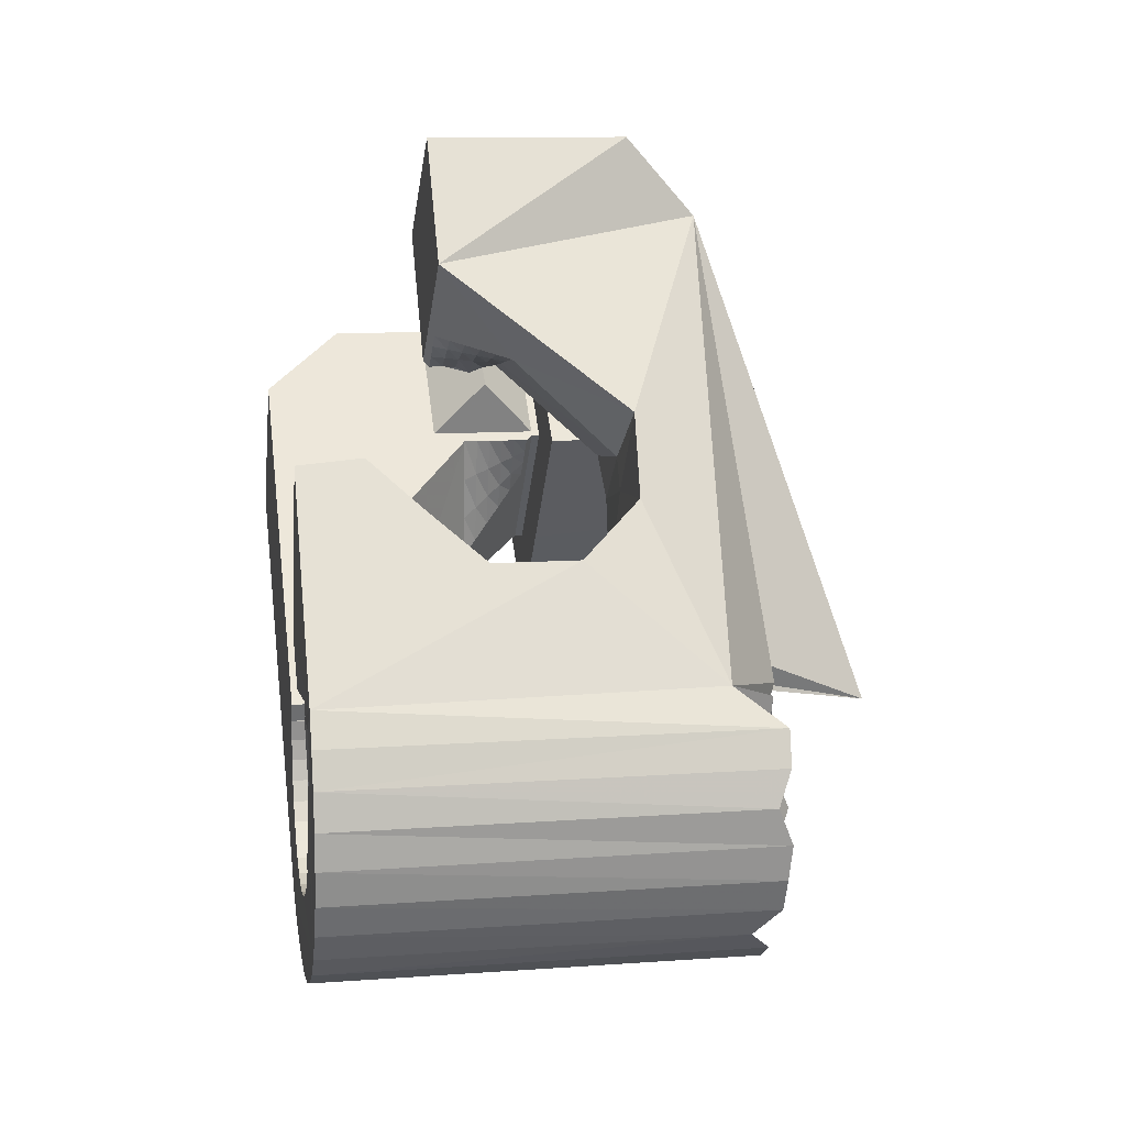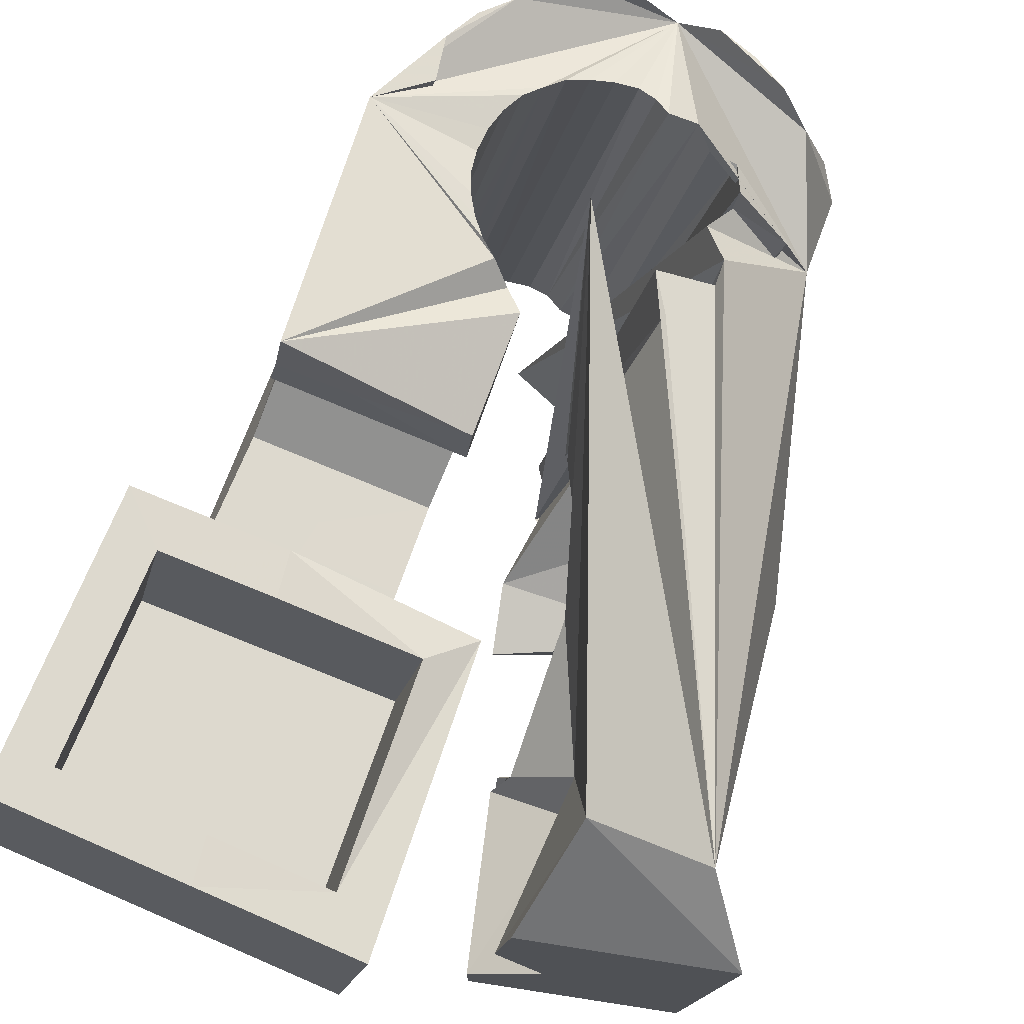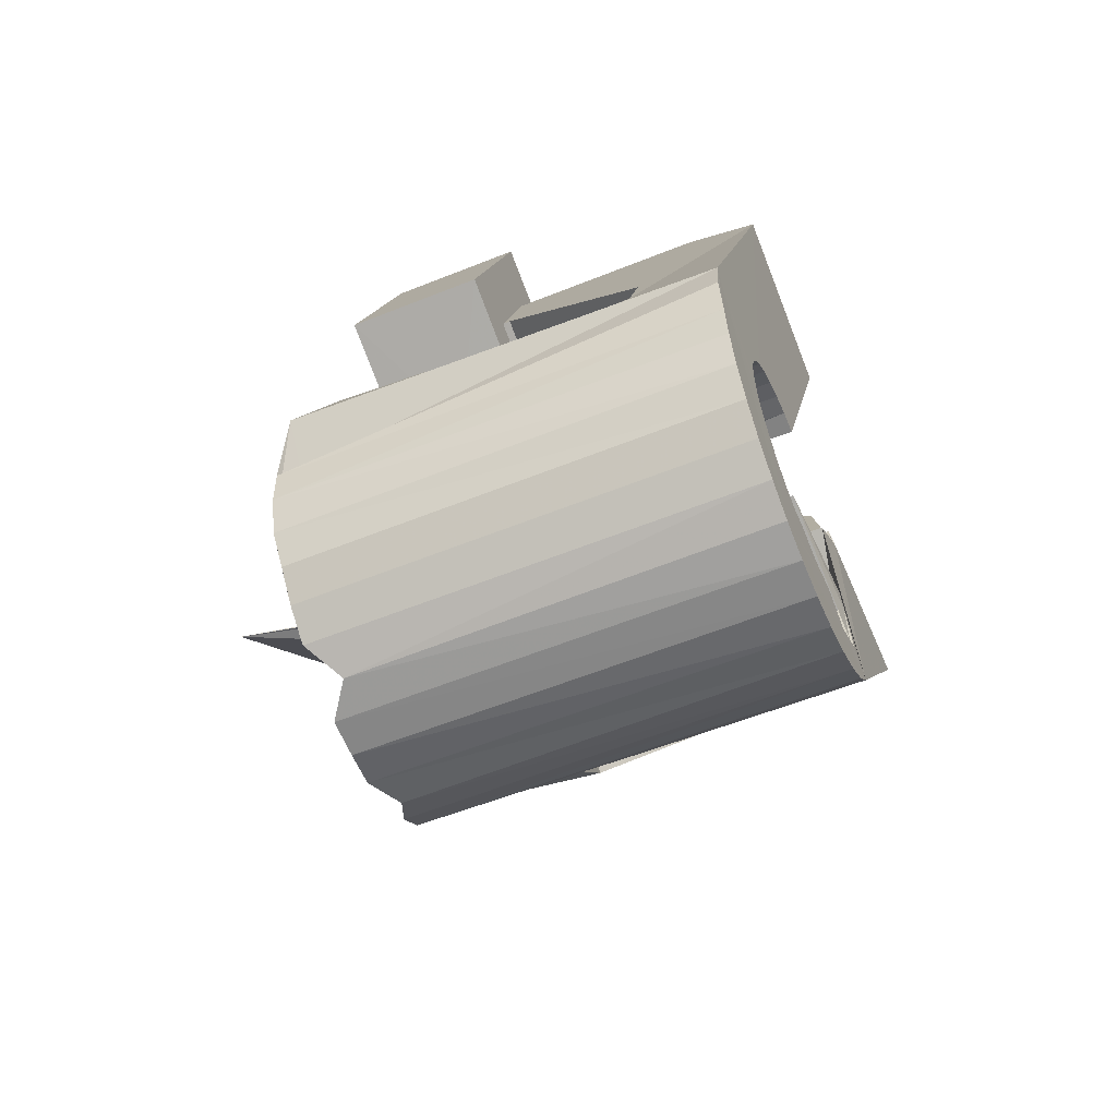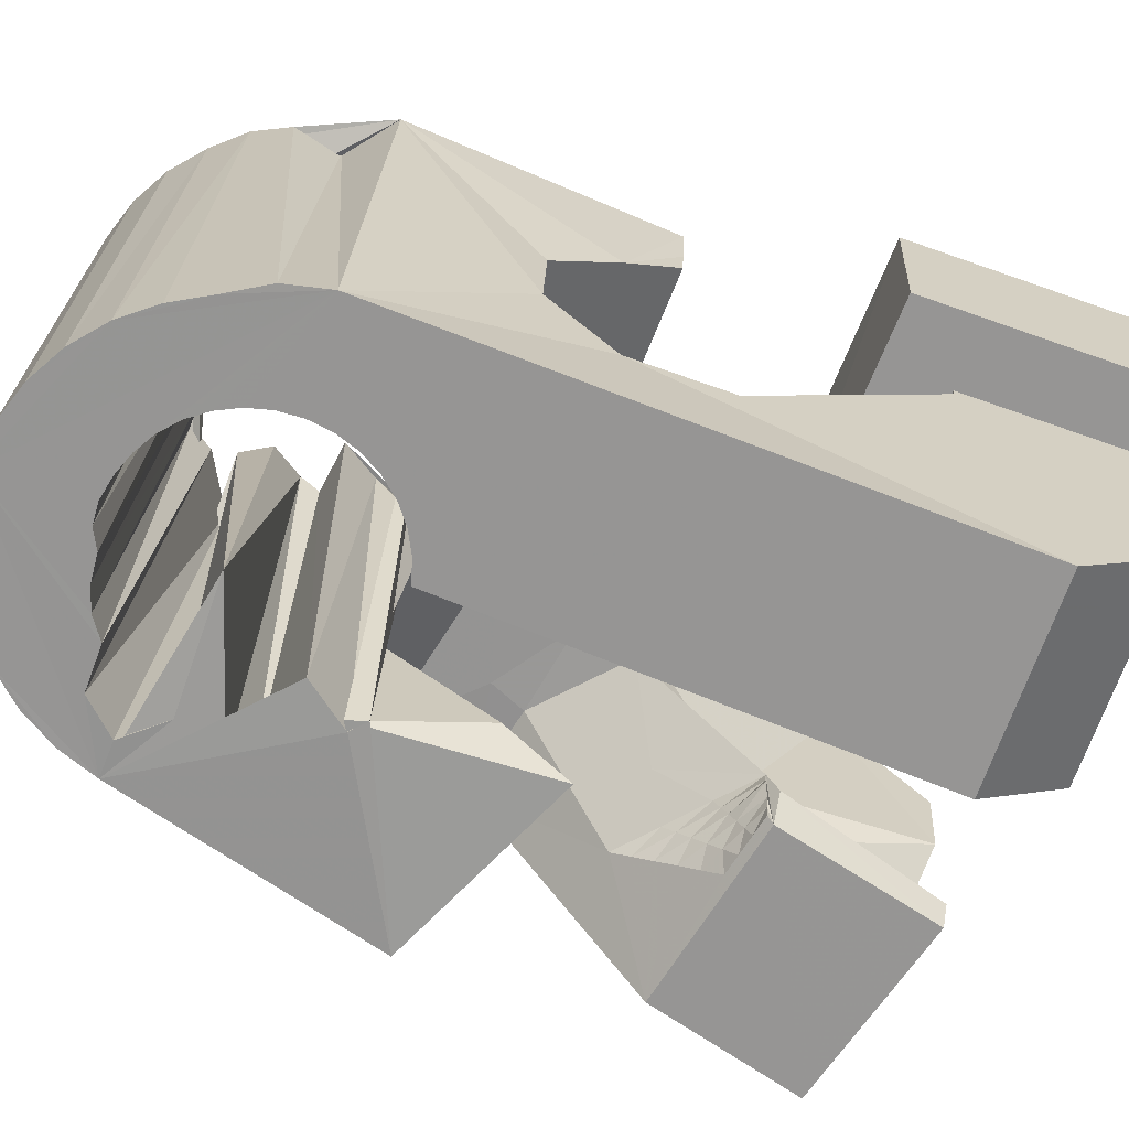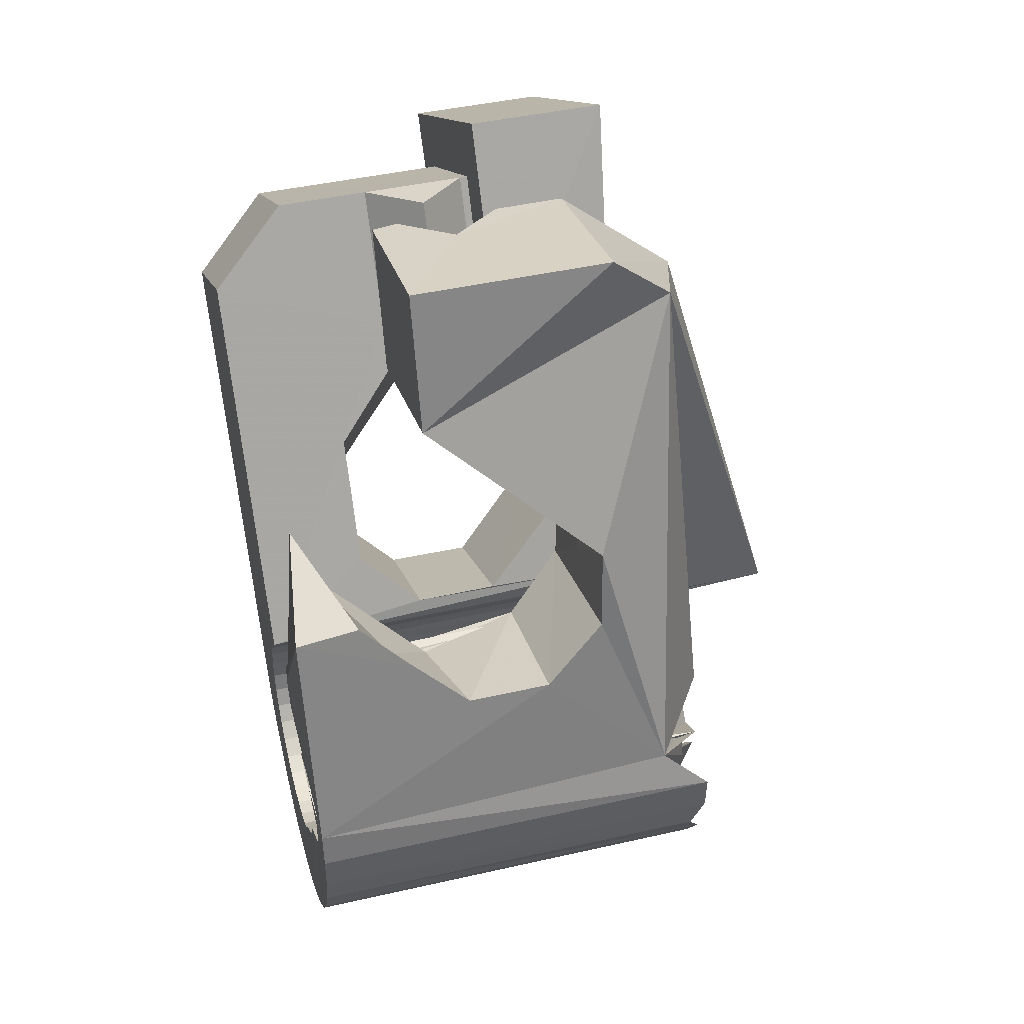
<metadata>
{"format":"obj","ext":"obj","renderer":"f3d","projection":"perspective","resolution":1024,"background":"white","views":[{"elev":-40.0,"azim":68.0,"up":"+Z"},{"elev":58.6,"azim":19.8,"up":"+Y"},{"elev":-78.5,"azim":-84.3,"up":"+Z"},{"elev":-50.5,"azim":-109.3,"up":"+Y"},{"elev":12.0,"azim":61.4,"up":"+Z"}]}
</metadata>
<code>
v -0.0559 -0.03809 0.0466
v -0.05595 -0.02463 -0.0479
v -0.05306 0.01227 0.07942
v -0.05239 -0.026 0.06318
v -0.05419 -0.02412 -0.05489
v -0.05167 0.01868 0.03149
v -0.05049 -0.02433 -0.06109
v -0.04915 -0.01268 0.006417
v -0.0487 -0.01057 -0.009363
v -0.04716 -0.02443 -0.06694
v -0.04606 0.0373 0.08297
v -0.04609 0.001807 -0.01896
v -0.04537 0.01268 0.07227
v -0.04467 0.04371 0.03504
v -0.04439 0.01718 0.03861
v -0.04297 -0.02486 -0.07219
v -0.04211 0.01077 0.06839
v -0.04174 0.01292 0.04167
v -0.04134 0.01432 0.04187
v -0.04156 0.01685 -0.01685
v -0.03986 -0.02932 -0.04684
v -0.03955 -0.02887 -0.05063
v -0.03947 -0.02997 -0.04307
v -0.03876 0.0363 0.07562
v -0.03913 0.0255 -0.004946
v -0.0385 -0.02864 -0.05431
v -0.03836 -0.03078 -0.0395
v -0.03792 -0.02565 -0.07656
v -0.03779 0.0408 0.04196
v -0.03678 -0.02864 -0.05774
v -0.0366 0.03245 0.004778
v -0.03658 -0.03174 -0.03624
v -0.03518 -0.01648 0.005675
v -0.03513 0.03771 0.005526
v -0.03477 -0.000755 0.0261
v -0.03447 -0.02885 -0.06079
v -0.03423 -0.0328 -0.0334
v -0.0341 -0.01588 -0.000685
v -0.03333 0.04582 0.006469
v -0.03219 -0.02678 -0.07988
v -0.03195 0.000621 0.02872
v -0.03633 0.04957 -0.03699
v -0.03164 -0.02928 -0.06334
v -0.03135 -0.03393 -0.03113
v -0.02811 0.04978 -0.04321
v -0.02913 0.001997 0.03134
v -0.02917 0.0512 -0.05069
v -0.0284 -0.02991 -0.0653
v -0.02819 0.01229 0.03024
v -0.02809 -0.03508 -0.02944
v -0.0277 -0.003402 0.02971
v -0.02711 0.01045 0.04111
v -0.02692 0.02151 -0.006456
v -0.02631 0.003373 0.03395
v -0.02598 -0.02821 -0.08205
v -0.02616 0.05156 -0.0563
v -0.02592 0.009517 0.04096
v -0.0256 -0.001686 0.03157
v -0.02506 -0.009624 0.02432
v -0.02491 -0.03069 -0.06668
v -0.02456 -0.03621 -0.02847
v -0.02453 -0.008763 0.06629
v -0.02442 0.005847 0.06825
v -0.02353 -0.04711 0.04634
v -0.0235 2.9e-05 0.03343
v -0.02349 0.004749 0.03657
v -0.02334 0.003994 0.07917
v -0.02287 0.03506 0.004974
v -0.0228 0.0243 0.03184
v -0.02152 0.05144 -0.06127
v -0.02147 0.02619 0.03961
v -0.02142 0.01695 0.08096
v -0.0214 0.001745 0.03529
v -0.02127 -0.03159 -0.06751
v -0.0213 0.03722 0.03379
v -0.02099 0.02116 0.07411
v -0.02067 0.006124 0.03919
v -0.02064 -0.006051 0.03332
v -0.02054 0.03611 0.04104
v -0.01953 -0.02988 -0.08297
v -0.01941 -0.03518 0.06291
v -0.01929 0.003461 0.03714
v -0.01926 -0.003994 0.03442
v -0.01884 -0.0187 -0.01095
v -0.01905 0.04487 -0.03634
v -0.01862 -0.02095 0.004803
v -0.0185 -0.02233 0.0142
v -0.01864 0.0458 -0.04011
v -0.01847 0.04497 -0.03236
v -0.01787 -0.001938 0.03552
v -0.01786 -0.03256 -0.06739
v -0.01744 0.0466 -0.04368
v -0.01719 0.005177 0.039
v -0.01722 0.04473 -0.02877
v -0.01713 0.03028 0.07544
v -0.01671 0.05019 -0.0658
v -0.01648 0.000118 0.03662
v -0.01641 0.02904 0.08272
v -0.016 -0.006379 -0.02056
v -0.01559 0.04712 -0.04699
v -0.01538 0.04404 -0.02549
v -0.01512 -0.01462 0.0383
v -0.0151 0.002174 0.03772
v -0.01476 -0.01855 0.06527
v -0.01501 -0.03358 -0.06586
v -0.01371 0.004229 0.03882
v -0.01358 -0.008697 0.03693
v -0.01342 0.04629 -0.05008
v -0.01308 -0.03174 -0.08262
v -0.01305 0.04323 -0.02251
v -0.01291 -0.006301 0.03727
v -0.01224 -0.003905 0.03761
v -0.01177 0.008746 -0.01842
v -0.01157 -0.00151 0.03795
v -0.01098 0.04906 -0.06913
v -0.0109 0.000887 0.03829
v -0.005184 -0.04142 -0.03093
v -0.01056 0.04636 -0.05266
v -0.01069 -0.03484 -0.06555
v -0.01023 0.003281 0.03863
v -0.0105 0.0419 -0.02056
v -0.009892 0.004249 0.03998
v -0.00988 0.004108 0.04095
v -0.009517 0.000181 0.06792
v -0.0095 0.005654 0.04018
v -0.009125 0.001586 0.06812
v -0.006099 -0.04133 -0.02781
v -0.007318 0.04547 -0.0546
v -0.007102 -0.036 -0.06442
v -0.007933 0.03755 -0.01905
v -0.006857 -0.03371 -0.081
v -0.006406 0.02424 0.003176
v -0.003859 -0.0409 -3.3e-05
v -0.00561 0.006624 0.03655
v -0.005135 0.001472 0.07193
v -0.00477 0.04763 -0.07129
v -0.003978 -0.04208 -0.03005
v -0.003925 -0.03724 -0.06213
v -0.003799 0.04474 -0.05595
v -0.004546 0.03783 -0.01527
v -0.005408 0.03071 0.003193
v -0.003021 -0.008447 0.04344
v -0.005721 -0.035 -0.01041
v -0.002749 -0.01139 0.06366
v -0.008764 -0.0394 -0.03694
v 0.003251 -0.03915 -0.06237
v 0.003226 -0.01483 -0.02602
v -0.001094 -0.03572 -0.07818
v 0.009584 -0.04081 -0.0391
v 0.007801 -0.04124 -0.05724
v -0.000165 0.04388 -0.05678
v 0.004852 -0.04211 -0.04336
v 0.002472 -0.04059 -0.05093
v 0.000993 0.004299 0.02904
v 0.000711 0.02951 0.03984
v -0.01745 -0.03372 -0.05056
v 0.001371 0.02485 0.07525
v 0.001668 -0.002969 0.07896
v 0.000787 0.04158 -0.07317
v 0.003361 0.00488 -0.02017
v 0.002931 0.04361 -0.05582
v 0.003999 -0.0377 -0.07426
v 0.005588 0.04373 -0.05381
v 0.005855 0.01389 -0.007683
v 0.006675 0.02596 0.03252
v 0.008417 -0.02505 0.03317
v 0.008135 0.04407 -0.0719
v 0.008232 -0.0237 0.03223
v 0.008233 -0.03958 -0.06939
v 0.008659 0.02203 0.08251
v 0.008903 -0.02131 0.03257
v 0.008561 -0.01772 0.03459
v 0.009299 -0.01885 0.03287
v 0.009012 -0.01597 0.03278
v 0.004583 0.06572 -0.01871
v 0.01275 0.01049 0.006439
v 0.01074 0.0451 -0.05231
v 0.01076 -0.01394 0.03334
v 0.01145 -0.04128 -0.06373
v 0.01163 -0.01163 0.03401
v 0.01165 -0.02455 0.03142
v 0.01375 0.008442 0.01572
v 0.01287 -0.0222 0.03081
v 0.0142 -0.03046 0.06027
v 0.01353 -0.04267 -0.05754
v 0.01043 0.02257 -0.01878
v 0.01296 0.03985 -0.05196
v 0.01407 -0.01985 0.03018
v 0.01434 0.0421 -0.07024
v 0.01434 -0.0255 0.06126
v 0.02197 -0.00392 0.03432
v 0.01507 -0.02539 0.03062
v 0.01527 -0.01748 0.02953
v 0.01437 -0.02797 -0.02181
v 0.01652 -0.01516 0.02898
v 0.01684 -0.02309 0.02906
v 0.01525 0.03547 -0.02404
v 0.01738 0.0384 -0.05211
v 0.01774 -0.01282 0.02837
v 0.0185 -0.02623 0.02982
v 0.0186 -0.0208 0.0275
v 0.01167 0.03709 -0.02999
v 0.01918 0.03698 -0.04827
v 0.01992 -0.007465 0.06375
v 0.02011 0.04046 -0.06714
v 0.02037 -0.0185 0.02594
v 0.02047 -0.006362 0.02037
v 0.02081 -0.02399 0.02731
v 0.02073 0.03582 -0.03116
v 0.02828 0.03422 -0.04333
v 0.02196 -0.01404 0.03637
v 0.02101 0.0385 -0.03417
v 0.01923 0.03775 -0.04437
v 0.02213 -0.01621 0.02438
v 0.01661 0.03824 -0.03947
v 0.02312 -0.02174 0.0248
v 0.02312 0.005002 0.06551
v 0.02331 -0.05145 -0.01538
v 0.02389 -0.01391 0.02282
v 0.02968 0.02493 0.0532
v 0.02477 0.008012 -0.002467
v 0.02502 0.03563 -0.06407
v 0.02543 -0.0195 0.02228
v 0.02622 -0.01897 0.05983
v 0.02675 -0.04014 -0.01262
v 0.02706 0.006537 0.003412
v 0.02708 -0.02933 -0.02084
v 0.02754 -0.0173 -0.02944
v 0.02774 -0.01725 0.01977
v 0.02949 0.0361 -0.0587
v 0.03005 -0.01501 0.01726
v 0.03177 -0.002174 -0.02729
v 0.0326 0.0346 -0.05292
v 0.0315 0.02486 -0.04606
v 0.03726 0.006298 -0.01502
v 0.03941 -0.03278 0.02588
v 0.04232 0.00333 -7.4e-05
v 0.04534 -0.03806 0.05145
v 0.05523 -0.002698 0.05646
v 0.04785 0.01397 0.04949
f 166 236 238
f 166 238 184
f 164 235 221
f 235 237 221
f 237 226 221
f 226 176 221
f 176 164 221
f 160 232 164
f 232 235 164
f 160 147 228
f 160 228 232
f 172 190 211
f 190 224 211
f 211 191 172
f 211 224 204
f 211 204 191
f 20 113 53
f 113 132 53
f 132 31 53
f 31 25 53
f 25 20 53
f 99 113 12
f 113 20 12
f 99 12 84
f 12 9 84
f 84 9 38
f 9 8 38
f 8 33 38
f 33 86 38
f 86 84 38
f 123 124 142
f 124 144 142
f 142 102 123
f 142 144 104
f 142 104 102
f 104 144 124
f 122 120 106
f 122 106 93
f 35 33 8
f 35 8 18
f 41 35 18
f 46 41 18
f 54 46 18
f 66 54 18
f 77 66 18
f 122 93 77
f 18 122 77
f 86 33 87
f 33 35 59
f 35 51 59
f 51 78 59
f 78 107 59
f 107 87 59
f 87 33 59
f 103 106 116
f 106 120 116
f 103 82 93
f 103 93 106
f 82 66 77
f 82 77 93
f 97 103 114
f 103 116 114
f 97 73 82
f 97 82 103
f 82 73 66
f 73 54 66
f 90 97 112
f 97 114 112
f 90 65 73
f 90 73 97
f 73 65 54
f 65 46 54
f 83 90 111
f 90 112 111
f 83 58 65
f 83 65 90
f 65 58 46
f 58 41 46
f 83 111 107
f 83 107 78
f 58 83 78
f 58 78 51
f 58 51 41
f 51 35 41
f 166 168 181
f 166 181 192
f 231 226 237
f 231 237 236
f 229 231 236
f 223 229 236
f 216 223 236
f 208 216 236
f 200 208 236
f 166 192 200
f 236 166 200
f 176 226 182
f 226 231 207
f 231 219 207
f 219 199 207
f 199 180 207
f 180 182 207
f 182 226 207
f 183 181 171
f 181 168 171
f 183 196 192
f 183 192 181
f 196 208 200
f 196 200 192
f 188 183 173
f 183 171 173
f 188 201 196
f 188 196 183
f 196 201 208
f 201 216 208
f 193 188 174
f 188 173 174
f 193 206 201
f 193 201 188
f 201 206 216
f 206 223 216
f 195 193 178
f 193 174 178
f 195 214 206
f 195 206 193
f 206 214 223
f 214 229 223
f 195 178 180
f 195 180 199
f 214 195 199
f 214 199 219
f 214 219 229
f 219 231 229
f 19 52 57
f 52 125 57
f 125 122 57
f 122 18 57
f 18 19 57
f 171 168 166
f 117 133 143
f 204 217 220
f 117 143 147
f 191 204 220
f 191 220 175
f 173 171 166
f 174 173 166
f 178 174 166
f 180 178 166
f 184 190 172
f 166 184 172
f 180 166 172
f 180 172 191
f 182 180 191
f 117 147 160
f 182 191 175
f 176 182 175
f 164 176 175
f 160 164 175
f 175 117 160
f 227 225 218
f 227 218 185
f 228 227 185
f 239 238 236
f 232 228 185
f 240 239 236
f 240 236 237
f 232 185 234
f 235 232 234
f 234 240 237
f 237 235 234
f 161 151 91
f 151 74 91
f 91 105 163
f 91 163 161
f 105 119 177
f 105 177 163
f 119 129 187
f 119 187 177
f 129 138 198
f 129 198 187
f 138 146 203
f 138 203 198
f 146 150 210
f 146 210 203
f 150 153 210
f 153 213 210
f 153 156 213
f 156 215 213
f 156 152 212
f 156 212 215
f 152 149 212
f 149 209 212
f 149 145 209
f 145 202 209
f 145 137 197
f 145 197 202
f 137 127 186
f 137 186 197
f 127 117 175
f 127 175 186
f 130 140 50
f 140 61 50
f 50 44 121
f 50 121 130
f 44 37 110
f 44 110 121
f 37 32 101
f 37 101 110
f 32 27 94
f 32 94 101
f 27 23 94
f 23 89 94
f 23 21 89
f 21 85 89
f 21 22 88
f 21 88 85
f 22 26 92
f 22 92 88
f 26 30 100
f 26 100 92
f 30 36 108
f 30 108 100
f 36 43 108
f 43 118 108
f 43 48 118
f 48 128 118
f 48 60 139
f 48 139 128
f 60 74 139
f 74 151 139
f 233 234 185
f 233 185 179
f 179 169 233
f 169 230 233
f 169 162 222
f 169 222 230
f 162 148 205
f 162 205 222
f 148 131 189
f 148 189 205
f 131 109 167
f 131 167 189
f 109 80 159
f 109 159 167
f 80 55 159
f 55 136 159
f 55 40 115
f 55 115 136
f 40 28 115
f 28 96 115
f 28 16 70
f 28 70 96
f 16 10 56
f 16 56 70
f 10 7 56
f 7 47 56
f 7 5 47
f 5 45 47
f 5 2 45
f 2 42 45
f 132 141 68
f 141 39 68
f 39 34 68
f 34 31 68
f 31 132 68
f 39 141 140
f 175 220 240
f 159 136 115
f 205 189 167
f 47 45 42
f 70 56 47
f 70 47 42
f 233 230 222
f 115 96 70
f 159 115 70
f 159 70 42
f 205 167 159
f 234 233 222
f 222 205 159
f 234 222 159
f 39 140 130
f 39 130 121
f 42 39 121
f 42 121 110
f 42 110 101
f 42 101 94
f 42 94 89
f 42 89 85
f 42 85 88
f 42 88 92
f 42 92 100
f 42 100 108
f 159 42 108
f 159 108 118
f 159 118 128
f 159 128 139
f 159 139 151
f 159 151 161
f 159 161 163
f 159 163 177
f 234 159 177
f 234 177 187
f 234 187 198
f 234 198 203
f 234 203 210
f 234 210 213
f 234 213 215
f 234 215 212
f 240 234 212
f 186 175 240
f 197 186 240
f 202 197 240
f 209 202 240
f 212 209 240
f 225 227 194
f 227 228 194
f 228 147 194
f 147 143 194
f 143 225 194
f 218 225 133
f 225 143 133
f 49 52 19
f 17 63 67
f 6 49 19
f 17 67 3
f 6 19 17
f 17 3 6
f 67 63 126
f 125 52 49
f 158 67 126
f 125 49 154
f 126 125 154
f 126 154 158
f 170 98 72
f 98 11 72
f 11 3 72
f 3 67 72
f 67 158 72
f 158 170 72
f 29 79 75
f 29 75 14
f 98 95 24
f 11 98 24
f 24 29 14
f 14 11 24
f 157 95 98
f 75 79 155
f 157 98 170
f 165 75 155
f 165 155 157
f 170 165 157
f 135 13 76
f 13 24 76
f 24 95 76
f 95 157 76
f 157 135 76
f 134 15 13
f 13 135 134
f 13 15 29
f 13 29 24
f 15 134 71
f 134 155 71
f 155 79 71
f 79 29 71
f 29 15 71
f 134 135 157
f 134 157 155
f 165 170 154
f 170 158 154
f 14 75 69
f 75 165 69
f 165 154 69
f 154 49 69
f 49 6 69
f 6 14 69
f 11 14 3
f 14 6 3
f 224 190 184
f 217 204 224
f 224 184 238
f 239 217 224
f 224 238 239
f 4 81 62
f 81 104 62
f 104 124 62
f 124 126 62
f 126 63 62
f 63 17 62
f 17 4 62
f 218 133 117
f 61 64 1
f 40 55 80
f 109 131 148
f 2 5 7
f 7 10 16
f 2 7 16
f 162 169 179
f 16 28 40
f 16 40 80
f 2 16 80
f 80 109 148
f 162 179 185
f 80 148 162
f 80 162 185
f 218 117 127
f 218 127 137
f 185 218 137
f 185 137 145
f 185 145 149
f 185 149 152
f 185 152 156
f 185 156 153
f 185 153 150
f 185 150 146
f 80 185 146
f 80 146 138
f 80 138 129
f 80 129 119
f 80 119 105
f 80 105 91
f 80 91 74
f 80 74 60
f 80 60 48
f 80 48 43
f 2 80 43
f 2 43 36
f 2 36 30
f 2 30 26
f 2 26 22
f 2 22 21
f 2 21 23
f 2 23 27
f 1 2 27
f 50 61 1
f 44 50 1
f 37 44 1
f 32 37 1
f 27 32 1
f 116 120 122
f 140 141 132
f 104 81 64
f 140 132 113
f 102 104 64
f 102 64 61
f 114 116 122
f 112 114 122
f 111 112 122
f 107 111 122
f 126 124 123
f 125 126 123
f 122 125 123
f 107 122 123
f 107 123 102
f 87 107 102
f 140 113 99
f 87 102 61
f 86 87 61
f 84 86 61
f 99 84 61
f 61 140 99
f 25 31 34
f 4 17 19
f 1 4 19
f 25 34 39
f 25 39 42
f 20 25 42
f 12 20 42
f 12 42 2
f 9 12 2
f 9 2 1
f 1 19 18
f 1 18 8
f 1 8 9
f 240 220 239
f 220 217 239
f 81 4 64
f 4 1 64

</code>
